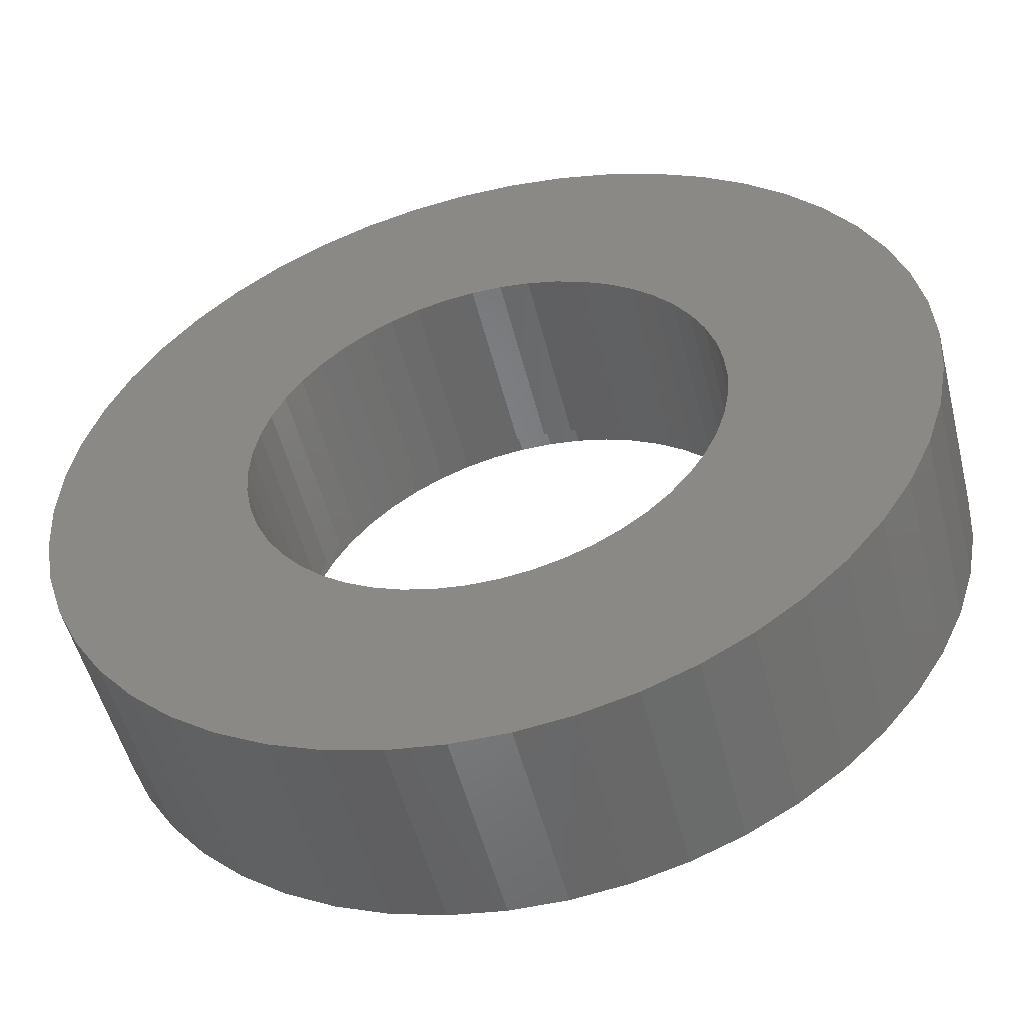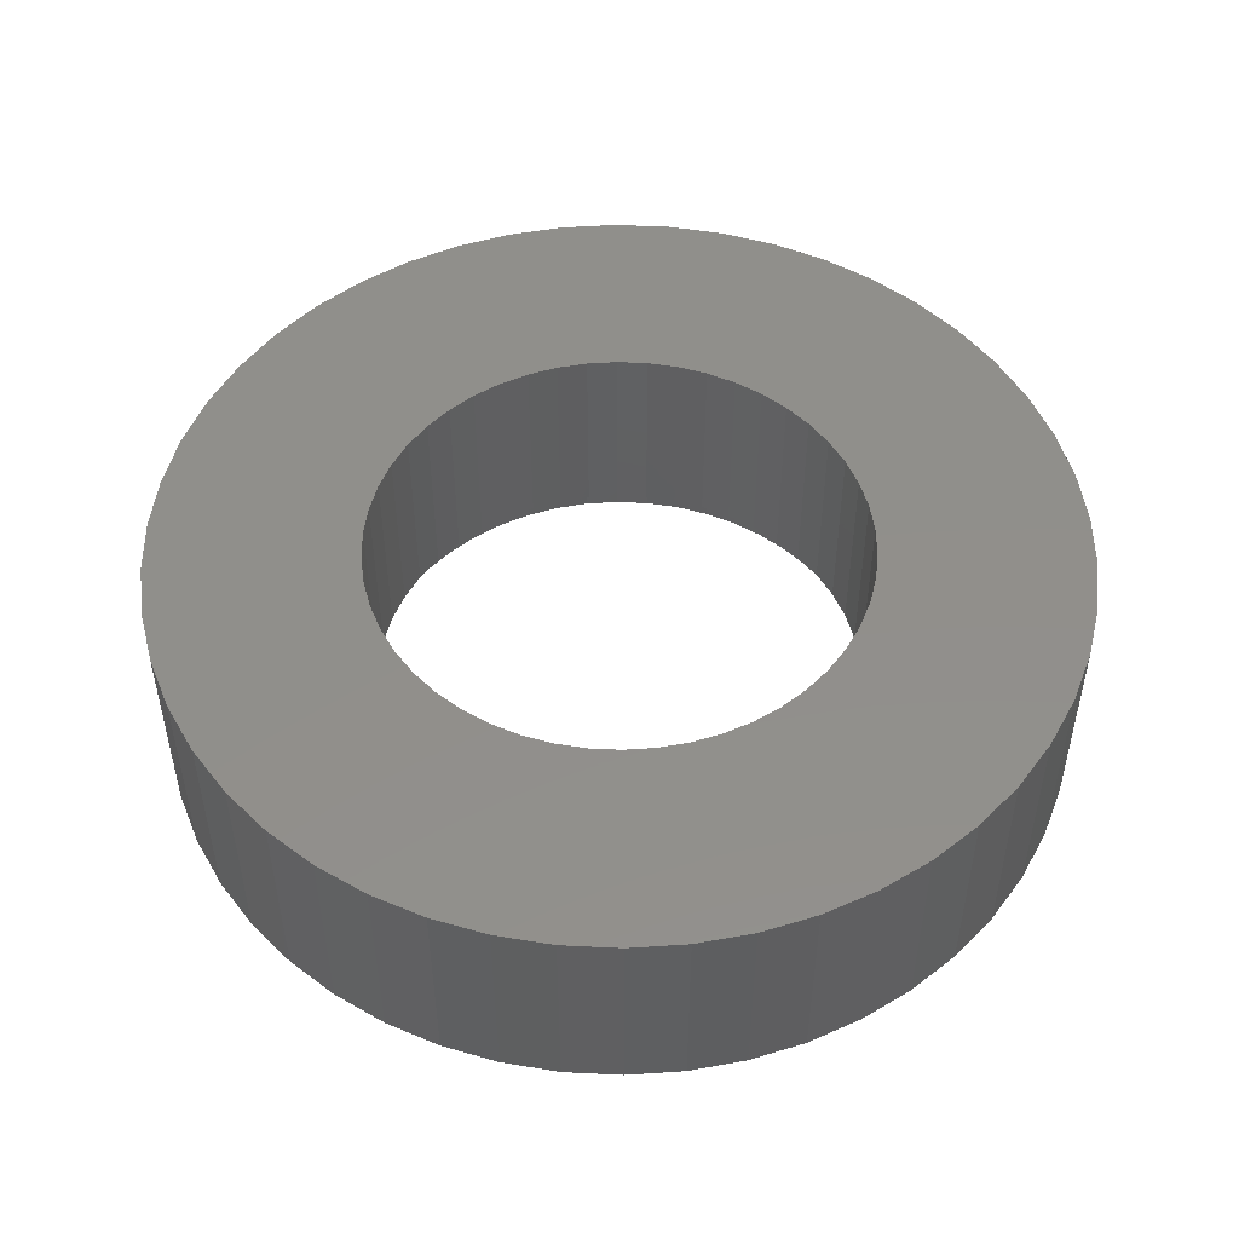
<metadata>
{"format":"stl","ext":"stl","renderer":"f3d","projection":"perspective","resolution":1024,"background":"white","views":[{"elev":-52.0,"azim":14.0,"up":"+Y"},{"elev":50.2,"azim":-97.7,"up":"+Z"}]}
</metadata>
<code>
# stl→obj: 400 verts, 800 faces
v 5.953 0.752 3
v 5.811 1.492 0.2
v 5.811 1.492 3
v 5.953 0.752 0.2
v 5.65 0 0.2
v 6 0 0.2
v 5.953 -0.752 0.2
v 5.605 -0.7081 0.2
v 5.811 -1.492 0.2
v 5.605 0.7081 0.2
v 5.472 -1.405 0.2
v 5.579 -2.209 0.2
v 5.253 -2.08 0.2
v 5.258 -2.891 0.2
v 4.951 -2.722 0.2
v 4.854 -3.527 0.2
v 4.571 -3.321 0.2
v 4.374 -4.107 0.2
v 4.119 -3.868 0.2
v 3.825 -4.623 0.2
v 3.601 -4.353 0.2
v 3.215 -5.066 0.2
v 3.027 -4.77 0.2
v 2.555 -5.429 0.2
v 2.406 -5.112 0.2
v 1.854 -5.706 0.2
v 1.746 -5.373 0.2
v 1.124 -5.894 0.2
v 1.059 -5.55 0.2
v 0.3767 -5.988 0.2
v 0.3548 -5.639 0.2
v -0.3548 -5.639 0.2
v -0.3767 -5.988 0.2
v -1.059 -5.55 0.2
v -1.124 -5.894 0.2
v -1.746 -5.373 0.2
v -1.854 -5.706 0.2
v -2.406 -5.112 0.2
v -2.555 -5.429 0.2
v -3.027 -4.77 0.2
v -3.215 -5.066 0.2
v -3.601 -4.353 0.2
v -3.825 -4.623 0.2
v -4.119 -3.868 0.2
v -4.374 -4.107 0.2
v -4.571 -3.321 0.2
v -4.854 -3.527 0.2
v -4.951 -2.722 0.2
v -5.258 -2.891 0.2
v -5.253 -2.08 0.2
v -5.579 -2.209 0.2
v -5.472 -1.405 0.2
v -5.811 -1.492 0.2
v -5.605 -0.7081 0.2
v -5.953 -0.752 0.2
v 5.472 1.405 0.2
v 5.579 2.209 0.2
v 5.253 2.08 0.2
v 5.258 2.891 0.2
v 4.951 2.722 0.2
v 4.854 3.527 0.2
v 4.571 3.321 0.2
v 4.374 4.107 0.2
v 4.119 3.868 0.2
v 3.825 4.623 0.2
v 3.601 4.353 0.2
v 3.215 5.066 0.2
v 3.027 4.77 0.2
v 2.555 5.429 0.2
v 2.406 5.112 0.2
v 1.854 5.706 0.2
v 1.746 5.373 0.2
v 1.124 5.894 0.2
v 1.059 5.55 0.2
v 0.3767 5.988 0.2
v 0.3548 5.639 0.2
v -0.3548 5.639 0.2
v -0.3767 5.988 0.2
v -1.059 5.55 0.2
v -1.124 5.894 0.2
v -1.746 5.373 0.2
v -1.854 5.706 0.2
v -2.406 5.112 0.2
v -2.555 5.429 0.2
v -3.027 4.77 0.2
v -3.215 5.066 0.2
v -3.601 4.353 0.2
v -3.825 4.623 0.2
v -4.119 3.868 0.2
v -4.374 4.107 0.2
v -4.571 3.321 0.2
v -4.854 3.527 0.2
v -4.951 2.722 0.2
v -5.258 2.891 0.2
v -5.253 2.08 0.2
v -5.579 2.209 0.2
v -5.472 1.405 0.2
v -5.811 1.492 0.2
v -5.605 0.7081 0.2
v -5.953 0.752 0.2
v -5.65 0 0.2
v -6 0 0.2
v 6 0 3
v 3.215 5.066 3
v 3.825 4.623 3
v -3.215 -5.066 3
v -3.825 -4.623 3
v 5.579 -2.209 3
v 5.811 -1.492 3
v -1.854 5.706 3
v -1.124 5.894 3
v -6 0 3
v -5.953 -0.752 3
v 5.258 2.891 3
v 4.854 3.527 3
v 5.953 -0.752 3
v -5.811 -1.492 3
v -1.124 -5.894 3
v -1.854 -5.706 3
v -0.3767 -5.988 3
v 1.124 -5.894 3
v 0.3767 -5.988 3
v 4.374 -4.107 3
v 4.854 -3.527 3
v -3.215 5.066 3
v -2.555 5.429 3
v -3.825 4.623 3
v -4.854 3.527 3
v -5.258 2.891 3
v -5.579 2.209 3
v -5.811 1.492 3
v 5.579 2.209 3
v 1.124 5.894 3
v 1.854 5.706 3
v 2.555 5.429 3
v -0.3767 5.988 3
v -5.579 -2.209 3
v -4.374 -4.107 3
v -2.555 -5.429 3
v 1.854 -5.706 3
v 3.825 -4.623 3
v 3.215 -5.066 3
v 2.555 -5.429 3
v 5.258 -2.891 3
v -4.374 4.107 3
v -5.953 0.752 3
v 4.374 4.107 3
v -5.258 -2.891 3
v -4.854 -3.527 3
v 3.25 0 3
v 3.224 0.4073 3
v 3.148 0.8082 3
v 3.224 -0.4073 3
v 3.022 1.196 3
v 2.848 1.566 3
v 3.148 -0.8082 3
v 2.629 1.91 3
v 2.369 2.225 3
v 3.022 -1.196 3
v 2.072 2.504 3
v 1.741 2.744 3
v 1.384 2.941 3
v 1.004 3.091 3
v 0.609 3.192 3
v 0.3767 5.988 3
v 0.2041 3.244 3
v -0.2041 3.244 3
v -0.609 3.192 3
v -1.004 3.091 3
v -1.384 2.941 3
v -1.741 2.744 3
v -2.072 2.504 3
v -2.369 2.225 3
v -2.629 1.91 3
v -2.848 1.566 3
v -3.022 1.196 3
v 2.848 -1.566 3
v 2.629 -1.91 3
v 2.369 -2.225 3
v 2.072 -2.504 3
v 1.741 -2.744 3
v 1.384 -2.941 3
v 1.004 -3.091 3
v 0.609 -3.192 3
v 0.2041 -3.244 3
v -0.2041 -3.244 3
v -0.609 -3.192 3
v -1.004 -3.091 3
v -1.384 -2.941 3
v -1.741 -2.744 3
v -2.072 -2.504 3
v -2.369 -2.225 3
v -2.629 -1.91 3
v -2.848 -1.566 3
v -3.022 -1.196 3
v -3.148 -0.8082 3
v -3.224 -0.4073 3
v -3.25 0 3
v -3.148 0.8082 3
v -3.224 0.4073 3
v 5.472 1.405 0
v 5.605 0.7081 0
v 5.65 0 0
v 3.601 4.353 0
v 3.027 4.77 0
v -3.601 -4.353 0
v -3.027 -4.77 0
v -1.059 5.55 0
v -1.746 5.373 0
v -5.65 0 0
v -5.605 0.7081 0
v 4.571 3.321 0
v 4.951 2.722 0
v 5.605 -0.7081 0
v -2.406 -5.112 0
v -1.746 -5.373 0
v -1.059 -5.55 0
v -0.3548 -5.639 0
v 0.3548 -5.639 0
v 1.059 -5.55 0
v 1.746 -5.373 0
v 2.406 -5.112 0
v 3.027 -4.77 0
v 4.571 -3.321 0
v 4.119 -3.868 0
v 3.45 0 0
v 3.423 -0.4324 0
v 5.472 -1.405 0
v 3.342 -0.858 0
v 5.253 -2.08 0
v 3.423 0.4324 0
v 3.208 -1.27 0
v 4.951 -2.722 0
v 3.023 -1.662 0
v 3.342 0.858 0
v 2.791 -2.028 0
v 5.253 2.08 0
v 2.515 -2.362 0
v 3.601 -4.353 0
v 3.208 1.27 0
v 2.199 -2.658 0
v 1.849 -2.913 0
v 1.469 -3.122 0
v 1.066 -3.281 0
v 0.6465 -3.389 0
v 0.2166 -3.443 0
v -0.2166 -3.443 0
v -0.6465 -3.389 0
v -1.066 -3.281 0
v -1.469 -3.122 0
v -1.849 -2.913 0
v -2.199 -2.658 0
v -2.515 -2.362 0
v -4.119 -3.868 0
v -2.791 -2.028 0
v -4.571 -3.321 0
v -3.023 -1.662 0
v -4.951 -2.722 0
v -3.208 -1.27 0
v 3.023 1.662 0
v 2.791 2.028 0
v 4.119 3.868 0
v 2.515 2.362 0
v 2.199 2.658 0
v 1.849 2.913 0
v 2.406 5.112 0
v 1.469 3.122 0
v 1.746 5.373 0
v 1.066 3.281 0
v 1.059 5.55 0
v 0.6465 3.389 0
v 0.3548 5.639 0
v 0.2166 3.443 0
v -0.2166 3.443 0
v -0.3548 5.639 0
v -0.6465 3.389 0
v -1.066 3.281 0
v -1.469 3.122 0
v -2.406 5.112 0
v -1.849 2.913 0
v -3.027 4.77 0
v -2.199 2.658 0
v -3.601 4.353 0
v -2.515 2.362 0
v -4.119 3.868 0
v -2.791 2.028 0
v -4.571 3.321 0
v -3.023 1.662 0
v -4.951 2.722 0
v -3.208 1.27 0
v -5.253 2.08 0
v -3.342 0.858 0
v -5.472 1.405 0
v -3.423 0.4324 0
v -3.45 0 0
v -5.253 -2.08 0
v -3.342 -0.858 0
v -5.472 -1.405 0
v -3.423 -0.4324 0
v -5.605 -0.7081 0
v 3.148 -0.8082 0.35
v 3.224 -0.4073 0.35
v 3.25 0 0.35
v 3.224 0.4073 0.35
v -3.224 0.4073 0.35
v -3.25 0 0.35
v -0.2041 3.244 0.35
v 0.2041 3.244 0.35
v -2.848 -1.566 0.35
v -2.629 -1.91 0.35
v -0.2041 -3.244 0.35
v -0.609 -3.192 0.35
v 1.004 -3.091 0.35
v 0.609 -3.192 0.35
v -3.224 -0.4073 0.35
v 2.072 -2.504 0.35
v 1.741 -2.744 0.35
v 2.629 -1.91 0.35
v 2.848 -1.566 0.35
v 3.022 -1.196 0.35
v 0.2041 -3.244 0.35
v -2.072 -2.504 0.35
v -2.369 -2.225 0.35
v 2.072 2.504 0.35
v 2.369 2.225 0.35
v -1.384 2.941 0.35
v -1.004 3.091 0.35
v -3.148 -0.8082 0.35
v -3.022 -1.196 0.35
v 2.369 -2.225 0.35
v -1.384 -2.941 0.35
v -1.741 -2.744 0.35
v -3.148 0.8082 0.35
v -3.022 1.196 0.35
v -2.369 2.225 0.35
v -2.072 2.504 0.35
v -2.848 1.566 0.35
v -2.629 1.91 0.35
v 1.384 -2.941 0.35
v -1.004 -3.091 0.35
v 0.609 3.192 0.35
v 1.004 3.091 0.35
v 1.741 2.744 0.35
v -0.609 3.192 0.35
v -1.741 2.744 0.35
v 1.384 2.941 0.35
v 2.629 1.91 0.35
v 3.022 1.196 0.35
v 2.848 1.566 0.35
v 3.148 0.8082 0.35
v 3.342 0.858 0.35
v 3.423 0.4324 0.35
v 3.45 0 0.35
v -0.2166 3.443 0.35
v -0.6465 3.389 0.35
v 2.199 2.658 0.35
v 1.849 2.913 0.35
v -2.791 2.028 0.35
v -2.515 2.362 0.35
v 2.791 2.028 0.35
v 3.023 1.662 0.35
v -3.342 -0.858 0.35
v -3.423 -0.4324 0.35
v -2.791 -2.028 0.35
v -3.023 -1.662 0.35
v -1.066 -3.281 0.35
v -0.6465 -3.389 0.35
v -2.199 -2.658 0.35
v -1.849 -2.913 0.35
v 0.2166 -3.443 0.35
v 0.6465 -3.389 0.35
v 1.469 -3.122 0.35
v 1.849 -2.913 0.35
v 2.791 -2.028 0.35
v 2.515 -2.362 0.35
v 3.342 -0.858 0.35
v 3.208 -1.27 0.35
v -3.342 0.858 0.35
v -3.208 1.27 0.35
v -1.469 3.122 0.35
v -1.849 2.913 0.35
v 3.423 -0.4324 0.35
v 3.023 -1.662 0.35
v 2.199 -2.658 0.35
v 1.066 -3.281 0.35
v -0.2166 -3.443 0.35
v -1.469 -3.122 0.35
v -2.515 -2.362 0.35
v -3.208 -1.27 0.35
v 3.208 1.27 0.35
v 2.515 2.362 0.35
v 1.469 3.122 0.35
v 1.066 3.281 0.35
v 0.6465 3.389 0.35
v 0.2166 3.443 0.35
v -1.066 3.281 0.35
v -2.199 2.658 0.35
v -3.023 1.662 0.35
v -3.423 0.4324 0.35
v -3.45 0 0.35
f 1 2 3
f 2 1 4
f 5 6 7
f 8 7 9
f 6 5 4
f 10 4 5
f 7 8 5
f 11 9 12
f 9 11 8
f 13 12 14
f 12 13 11
f 14 15 13
f 16 15 14
f 16 17 15
f 18 17 16
f 18 19 17
f 20 19 18
f 20 21 19
f 22 21 20
f 22 23 21
f 24 23 22
f 24 25 23
f 26 25 24
f 26 27 25
f 28 27 26
f 28 29 27
f 30 29 28
f 30 31 29
f 30 32 31
f 33 32 30
f 33 34 32
f 35 34 33
f 35 36 34
f 37 36 35
f 37 38 36
f 39 38 37
f 39 40 38
f 41 40 39
f 41 42 40
f 43 42 41
f 43 44 42
f 45 44 43
f 45 46 44
f 47 46 45
f 47 48 46
f 49 48 47
f 48 49 50
f 51 50 49
f 50 51 52
f 53 52 51
f 52 53 54
f 55 54 53
f 4 10 2
f 56 2 10
f 2 56 57
f 58 57 56
f 57 58 59
f 60 59 58
f 60 61 59
f 62 61 60
f 62 63 61
f 64 63 62
f 64 65 63
f 66 65 64
f 66 67 65
f 68 67 66
f 68 69 67
f 70 69 68
f 70 71 69
f 72 71 70
f 72 73 71
f 74 73 72
f 74 75 73
f 76 75 74
f 77 75 76
f 77 78 75
f 79 78 77
f 79 80 78
f 81 80 79
f 81 82 80
f 83 82 81
f 83 84 82
f 85 84 83
f 85 86 84
f 87 86 85
f 87 88 86
f 89 88 87
f 89 90 88
f 91 90 89
f 91 92 90
f 93 92 91
f 94 93 95
f 93 94 92
f 96 95 97
f 95 96 94
f 98 97 99
f 100 99 101
f 54 55 101
f 97 98 96
f 102 101 55
f 99 100 98
f 101 102 100
f 103 4 1
f 4 103 6
f 65 104 105
f 104 65 67
f 43 106 107
f 106 43 41
f 108 9 109
f 9 108 12
f 80 110 111
f 110 80 82
f 55 112 102
f 112 55 113
f 114 61 115
f 61 114 59
f 109 7 116
f 7 109 9
f 53 113 55
f 113 53 117
f 37 118 119
f 118 37 35
f 35 120 118
f 120 35 33
f 30 121 122
f 121 30 28
f 123 16 124
f 16 123 18
f 84 125 126
f 125 84 86
f 86 127 125
f 127 86 88
f 94 128 92
f 128 94 129
f 98 130 96
f 130 98 131
f 132 59 114
f 59 132 57
f 71 133 134
f 133 71 73
f 67 135 104
f 135 67 69
f 78 111 136
f 111 78 80
f 116 6 103
f 6 116 7
f 51 117 53
f 117 51 137
f 45 107 138
f 107 45 43
f 33 122 120
f 122 33 30
f 39 119 139
f 119 39 37
f 28 140 121
f 140 28 26
f 20 123 141
f 123 20 18
f 24 142 143
f 142 24 22
f 144 12 108
f 12 144 14
f 82 126 110
f 126 82 84
f 92 145 90
f 145 92 128
f 88 145 127
f 145 88 90
f 100 131 98
f 131 100 146
f 102 146 100
f 146 102 112
f 96 129 94
f 129 96 130
f 115 63 147
f 63 115 61
f 63 105 147
f 105 63 65
f 3 57 132
f 57 3 2
f 69 134 135
f 134 69 71
f 47 148 49
f 148 47 149
f 41 139 106
f 139 41 39
f 26 143 140
f 143 26 24
f 22 141 142
f 141 22 20
f 124 14 144
f 14 124 16
f 150 103 1
f 151 1 3
f 103 150 116
f 152 3 132
f 153 116 150
f 154 132 114
f 116 153 109
f 155 114 115
f 156 109 153
f 157 115 147
f 109 156 108
f 158 147 105
f 159 108 156
f 108 159 144
f 1 151 150
f 160 105 104
f 3 152 151
f 132 154 152
f 114 155 154
f 115 157 155
f 161 104 135
f 147 158 157
f 105 160 158
f 162 135 134
f 104 161 160
f 135 162 161
f 163 134 133
f 134 163 162
f 133 164 163
f 165 164 133
f 165 166 164
f 165 167 166
f 136 167 165
f 136 168 167
f 111 168 136
f 168 111 169
f 110 169 111
f 169 110 170
f 126 170 110
f 170 126 171
f 125 171 126
f 171 125 172
f 127 172 125
f 172 127 173
f 145 173 127
f 173 145 174
f 128 174 145
f 174 128 175
f 129 175 128
f 175 129 176
f 177 144 159
f 144 177 124
f 178 124 177
f 124 178 123
f 179 123 178
f 123 179 141
f 180 141 179
f 141 180 142
f 181 142 180
f 142 181 143
f 182 143 181
f 143 182 140
f 183 140 182
f 140 183 121
f 184 121 183
f 184 122 121
f 185 122 184
f 186 122 185
f 186 120 122
f 187 120 186
f 118 187 188
f 187 118 120
f 119 188 189
f 139 189 190
f 188 119 118
f 106 190 191
f 107 191 192
f 189 139 119
f 138 192 193
f 149 193 194
f 148 194 195
f 137 195 196
f 190 106 139
f 117 196 197
f 113 197 198
f 130 176 129
f 191 107 106
f 176 130 199
f 192 138 107
f 131 199 130
f 193 149 138
f 199 131 200
f 194 148 149
f 146 200 131
f 195 137 148
f 200 146 198
f 196 117 137
f 112 198 146
f 197 113 117
f 198 112 113
f 75 136 165
f 136 75 78
f 73 165 133
f 165 73 75
f 45 149 47
f 149 45 138
f 49 137 51
f 137 49 148
f 10 201 56
f 201 10 202
f 5 202 10
f 202 5 203
f 204 68 66
f 68 204 205
f 206 40 42
f 40 206 207
f 208 81 79
f 81 208 209
f 210 99 211
f 99 210 101
f 60 212 62
f 212 60 213
f 8 203 5
f 203 8 214
f 215 36 38
f 36 215 216
f 216 34 36
f 34 216 217
f 217 32 34
f 32 217 218
f 219 29 31
f 29 219 220
f 221 25 27
f 25 221 222
f 222 23 25
f 23 222 223
f 19 224 17
f 224 19 225
f 226 203 214
f 227 214 228
f 203 226 202
f 229 228 230
f 231 202 226
f 232 230 233
f 202 231 201
f 234 233 224
f 235 201 231
f 236 224 225
f 201 235 237
f 238 225 239
f 240 237 235
f 237 240 213
f 214 227 226
f 228 229 227
f 230 232 229
f 241 239 223
f 233 234 232
f 224 236 234
f 225 238 236
f 242 223 222
f 239 241 238
f 223 242 241
f 243 222 221
f 222 243 242
f 221 244 243
f 220 244 221
f 220 245 244
f 219 245 220
f 219 246 245
f 219 247 246
f 218 247 219
f 218 248 247
f 217 248 218
f 217 249 248
f 216 249 217
f 249 216 250
f 215 250 216
f 250 215 251
f 207 251 215
f 251 207 252
f 206 252 207
f 252 206 253
f 254 253 206
f 253 254 255
f 256 255 254
f 255 256 257
f 257 258 259
f 258 257 256
f 260 213 240
f 213 260 212
f 261 212 260
f 212 261 262
f 263 262 261
f 262 263 204
f 264 204 263
f 204 264 205
f 265 205 264
f 205 265 266
f 267 266 265
f 266 267 268
f 269 268 267
f 269 270 268
f 271 270 269
f 271 272 270
f 273 272 271
f 274 272 273
f 274 275 272
f 276 275 274
f 276 208 275
f 277 208 276
f 209 277 278
f 277 209 208
f 279 278 280
f 281 280 282
f 278 279 209
f 283 282 284
f 285 284 286
f 287 286 288
f 280 281 279
f 289 288 290
f 291 290 292
f 293 292 294
f 282 283 281
f 211 294 295
f 296 259 258
f 259 296 297
f 284 285 283
f 298 297 296
f 286 287 285
f 297 298 299
f 288 289 287
f 300 299 298
f 290 291 289
f 299 300 295
f 292 293 291
f 210 295 300
f 294 211 293
f 295 210 211
f 279 85 83
f 85 279 281
f 287 89 285
f 89 287 91
f 289 91 287
f 91 289 93
f 293 95 291
f 95 293 97
f 62 262 64
f 262 62 212
f 56 237 58
f 237 56 201
f 268 74 72
f 74 268 270
f 270 76 74
f 76 270 272
f 205 70 68
f 70 205 266
f 298 54 300
f 54 298 52
f 254 42 44
f 42 254 206
f 258 50 296
f 50 258 48
f 218 31 32
f 31 218 219
f 207 38 40
f 38 207 215
f 13 228 11
f 228 13 230
f 220 27 29
f 27 220 221
f 239 19 21
f 19 239 225
f 223 21 23
f 21 223 239
f 17 233 15
f 233 17 224
f 300 101 210
f 101 300 54
f 209 83 81
f 83 209 279
f 283 89 87
f 89 283 285
f 281 87 85
f 87 281 283
f 291 93 289
f 93 291 95
f 211 97 293
f 97 211 99
f 262 66 64
f 66 262 204
f 58 213 60
f 213 58 237
f 266 72 70
f 72 266 268
f 272 77 76
f 77 272 275
f 275 79 77
f 79 275 208
f 254 46 256
f 46 254 44
f 296 52 298
f 52 296 50
f 11 214 8
f 214 11 228
f 15 230 13
f 230 15 233
f 256 48 258
f 48 256 46
f 301 153 302
f 153 301 156
f 302 150 303
f 150 302 153
f 303 151 304
f 151 303 150
f 198 305 200
f 305 198 306
f 307 166 167
f 166 307 308
f 193 309 194
f 309 193 310
f 311 187 186
f 187 311 312
f 313 184 183
f 184 313 314
f 197 306 198
f 306 197 315
f 316 181 180
f 181 316 317
f 318 177 319
f 177 318 178
f 319 159 320
f 159 319 177
f 320 156 301
f 156 320 159
f 321 186 185
f 186 321 311
f 322 192 191
f 192 322 323
f 324 158 160
f 158 324 325
f 326 169 170
f 169 326 327
f 195 328 196
f 328 195 329
f 194 329 195
f 329 194 309
f 192 310 193
f 310 192 323
f 330 180 179
f 180 330 316
f 331 190 189
f 190 331 332
f 200 333 199
f 333 200 305
f 199 334 176
f 334 199 333
f 335 172 173
f 172 335 336
f 176 337 175
f 337 176 334
f 174 335 173
f 335 174 338
f 317 182 181
f 182 317 339
f 339 183 182
f 183 339 313
f 330 178 318
f 178 330 179
f 314 185 184
f 185 314 321
f 340 189 188
f 189 340 331
f 175 338 174
f 338 175 337
f 308 164 166
f 164 308 341
f 341 163 164
f 163 341 342
f 343 160 161
f 160 343 324
f 327 168 169
f 168 327 344
f 344 167 168
f 167 344 307
f 196 315 197
f 315 196 328
f 312 188 187
f 188 312 340
f 332 191 190
f 191 332 322
f 345 170 171
f 170 345 326
f 342 162 163
f 162 342 346
f 347 158 325
f 158 347 157
f 348 155 349
f 155 348 154
f 349 157 347
f 157 349 155
f 336 171 172
f 171 336 345
f 346 161 162
f 161 346 343
f 350 154 348
f 154 350 152
f 304 152 350
f 152 304 151
f 231 351 235
f 351 231 352
f 226 352 231
f 352 226 353
f 276 354 355
f 354 276 274
f 265 356 357
f 356 265 264
f 358 284 359
f 284 358 286
f 260 360 261
f 360 260 361
f 362 299 363
f 299 362 297
f 364 257 365
f 257 364 255
f 248 366 367
f 366 248 249
f 251 368 369
f 368 251 252
f 245 370 371
f 370 245 246
f 242 372 373
f 372 242 243
f 238 374 236
f 374 238 375
f 232 376 229
f 376 232 377
f 378 290 379
f 290 378 292
f 280 380 381
f 380 280 278
f 303 353 382
f 302 382 376
f 353 303 352
f 304 352 303
f 382 302 303
f 301 376 377
f 376 301 302
f 320 377 383
f 377 320 301
f 383 319 320
f 374 319 383
f 374 318 319
f 375 318 374
f 375 330 318
f 384 330 375
f 384 316 330
f 373 316 384
f 373 317 316
f 372 317 373
f 372 339 317
f 385 339 372
f 385 313 339
f 371 313 385
f 371 314 313
f 370 314 371
f 370 321 314
f 370 311 321
f 386 311 370
f 386 312 311
f 367 312 386
f 367 340 312
f 366 340 367
f 366 331 340
f 387 331 366
f 387 332 331
f 369 332 387
f 369 322 332
f 368 322 369
f 368 323 322
f 388 323 368
f 388 310 323
f 364 310 388
f 364 309 310
f 365 309 364
f 309 365 329
f 389 329 365
f 329 389 328
f 362 328 389
f 328 362 315
f 363 315 362
f 352 304 351
f 350 351 304
f 351 350 390
f 348 390 350
f 390 348 361
f 349 361 348
f 349 360 361
f 347 360 349
f 347 391 360
f 325 391 347
f 325 356 391
f 324 356 325
f 324 357 356
f 343 357 324
f 343 392 357
f 346 392 343
f 346 393 392
f 342 393 346
f 342 394 393
f 341 394 342
f 341 395 394
f 308 395 341
f 307 395 308
f 307 354 395
f 344 354 307
f 344 355 354
f 327 355 344
f 327 396 355
f 326 396 327
f 326 380 396
f 345 380 326
f 345 381 380
f 336 381 345
f 336 397 381
f 335 397 336
f 335 359 397
f 338 359 335
f 338 358 359
f 337 358 338
f 398 337 334
f 337 398 358
f 379 334 333
f 334 379 398
f 378 333 305
f 399 305 306
f 315 363 306
f 333 378 379
f 400 306 363
f 305 399 378
f 306 400 399
f 271 393 394
f 393 271 269
f 267 357 392
f 357 267 265
f 273 394 395
f 394 273 271
f 261 391 263
f 391 261 360
f 235 390 240
f 390 235 351
f 389 297 362
f 297 389 259
f 388 255 364
f 255 388 253
f 247 367 386
f 367 247 248
f 250 369 387
f 369 250 251
f 244 371 385
f 371 244 245
f 241 373 384
f 373 241 242
f 236 383 234
f 383 236 374
f 229 382 227
f 382 229 376
f 278 396 380
f 396 278 277
f 277 355 396
f 355 277 276
f 284 397 359
f 397 284 282
f 282 381 397
f 381 282 280
f 379 288 398
f 288 379 290
f 398 286 358
f 286 398 288
f 399 292 378
f 292 399 294
f 400 294 399
f 294 400 295
f 363 295 400
f 295 363 299
f 269 392 393
f 392 269 267
f 274 395 354
f 395 274 273
f 264 391 356
f 391 264 263
f 240 361 260
f 361 240 390
f 365 259 389
f 259 365 257
f 252 388 368
f 388 252 253
f 246 386 370
f 386 246 247
f 249 387 366
f 387 249 250
f 243 385 372
f 385 243 244
f 238 384 375
f 384 238 241
f 234 377 232
f 377 234 383
f 227 353 226
f 353 227 382

</code>
